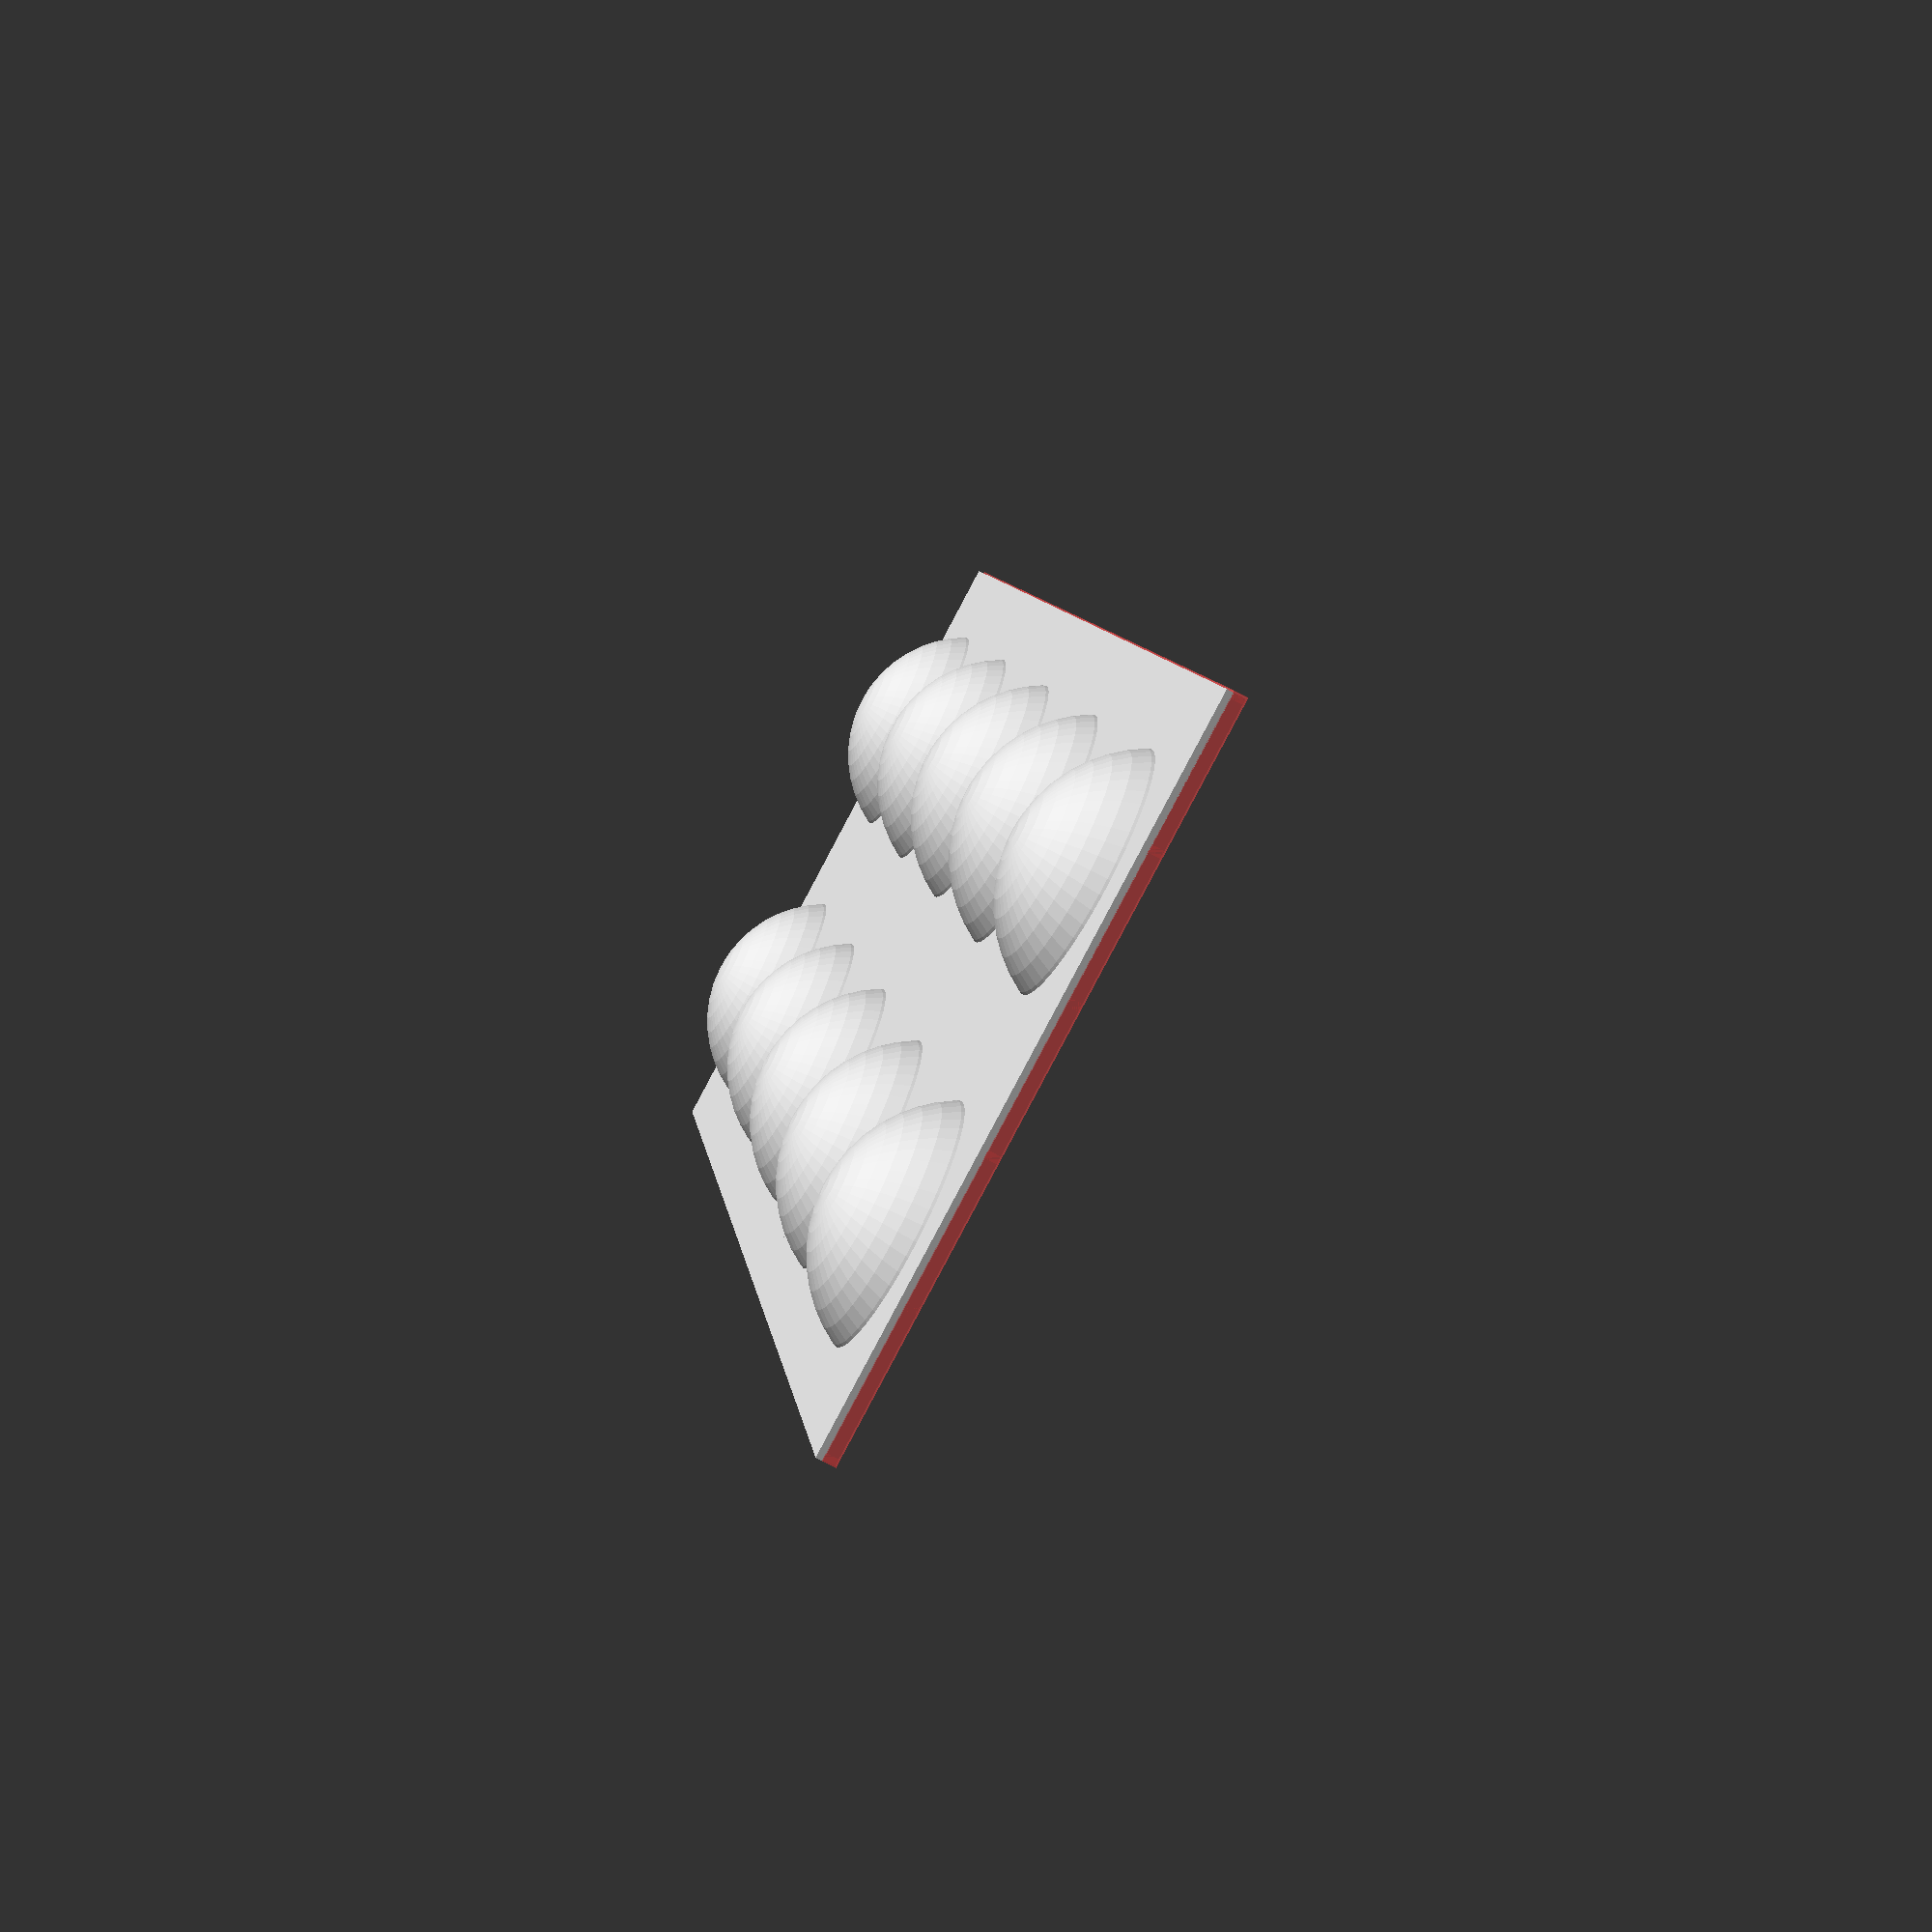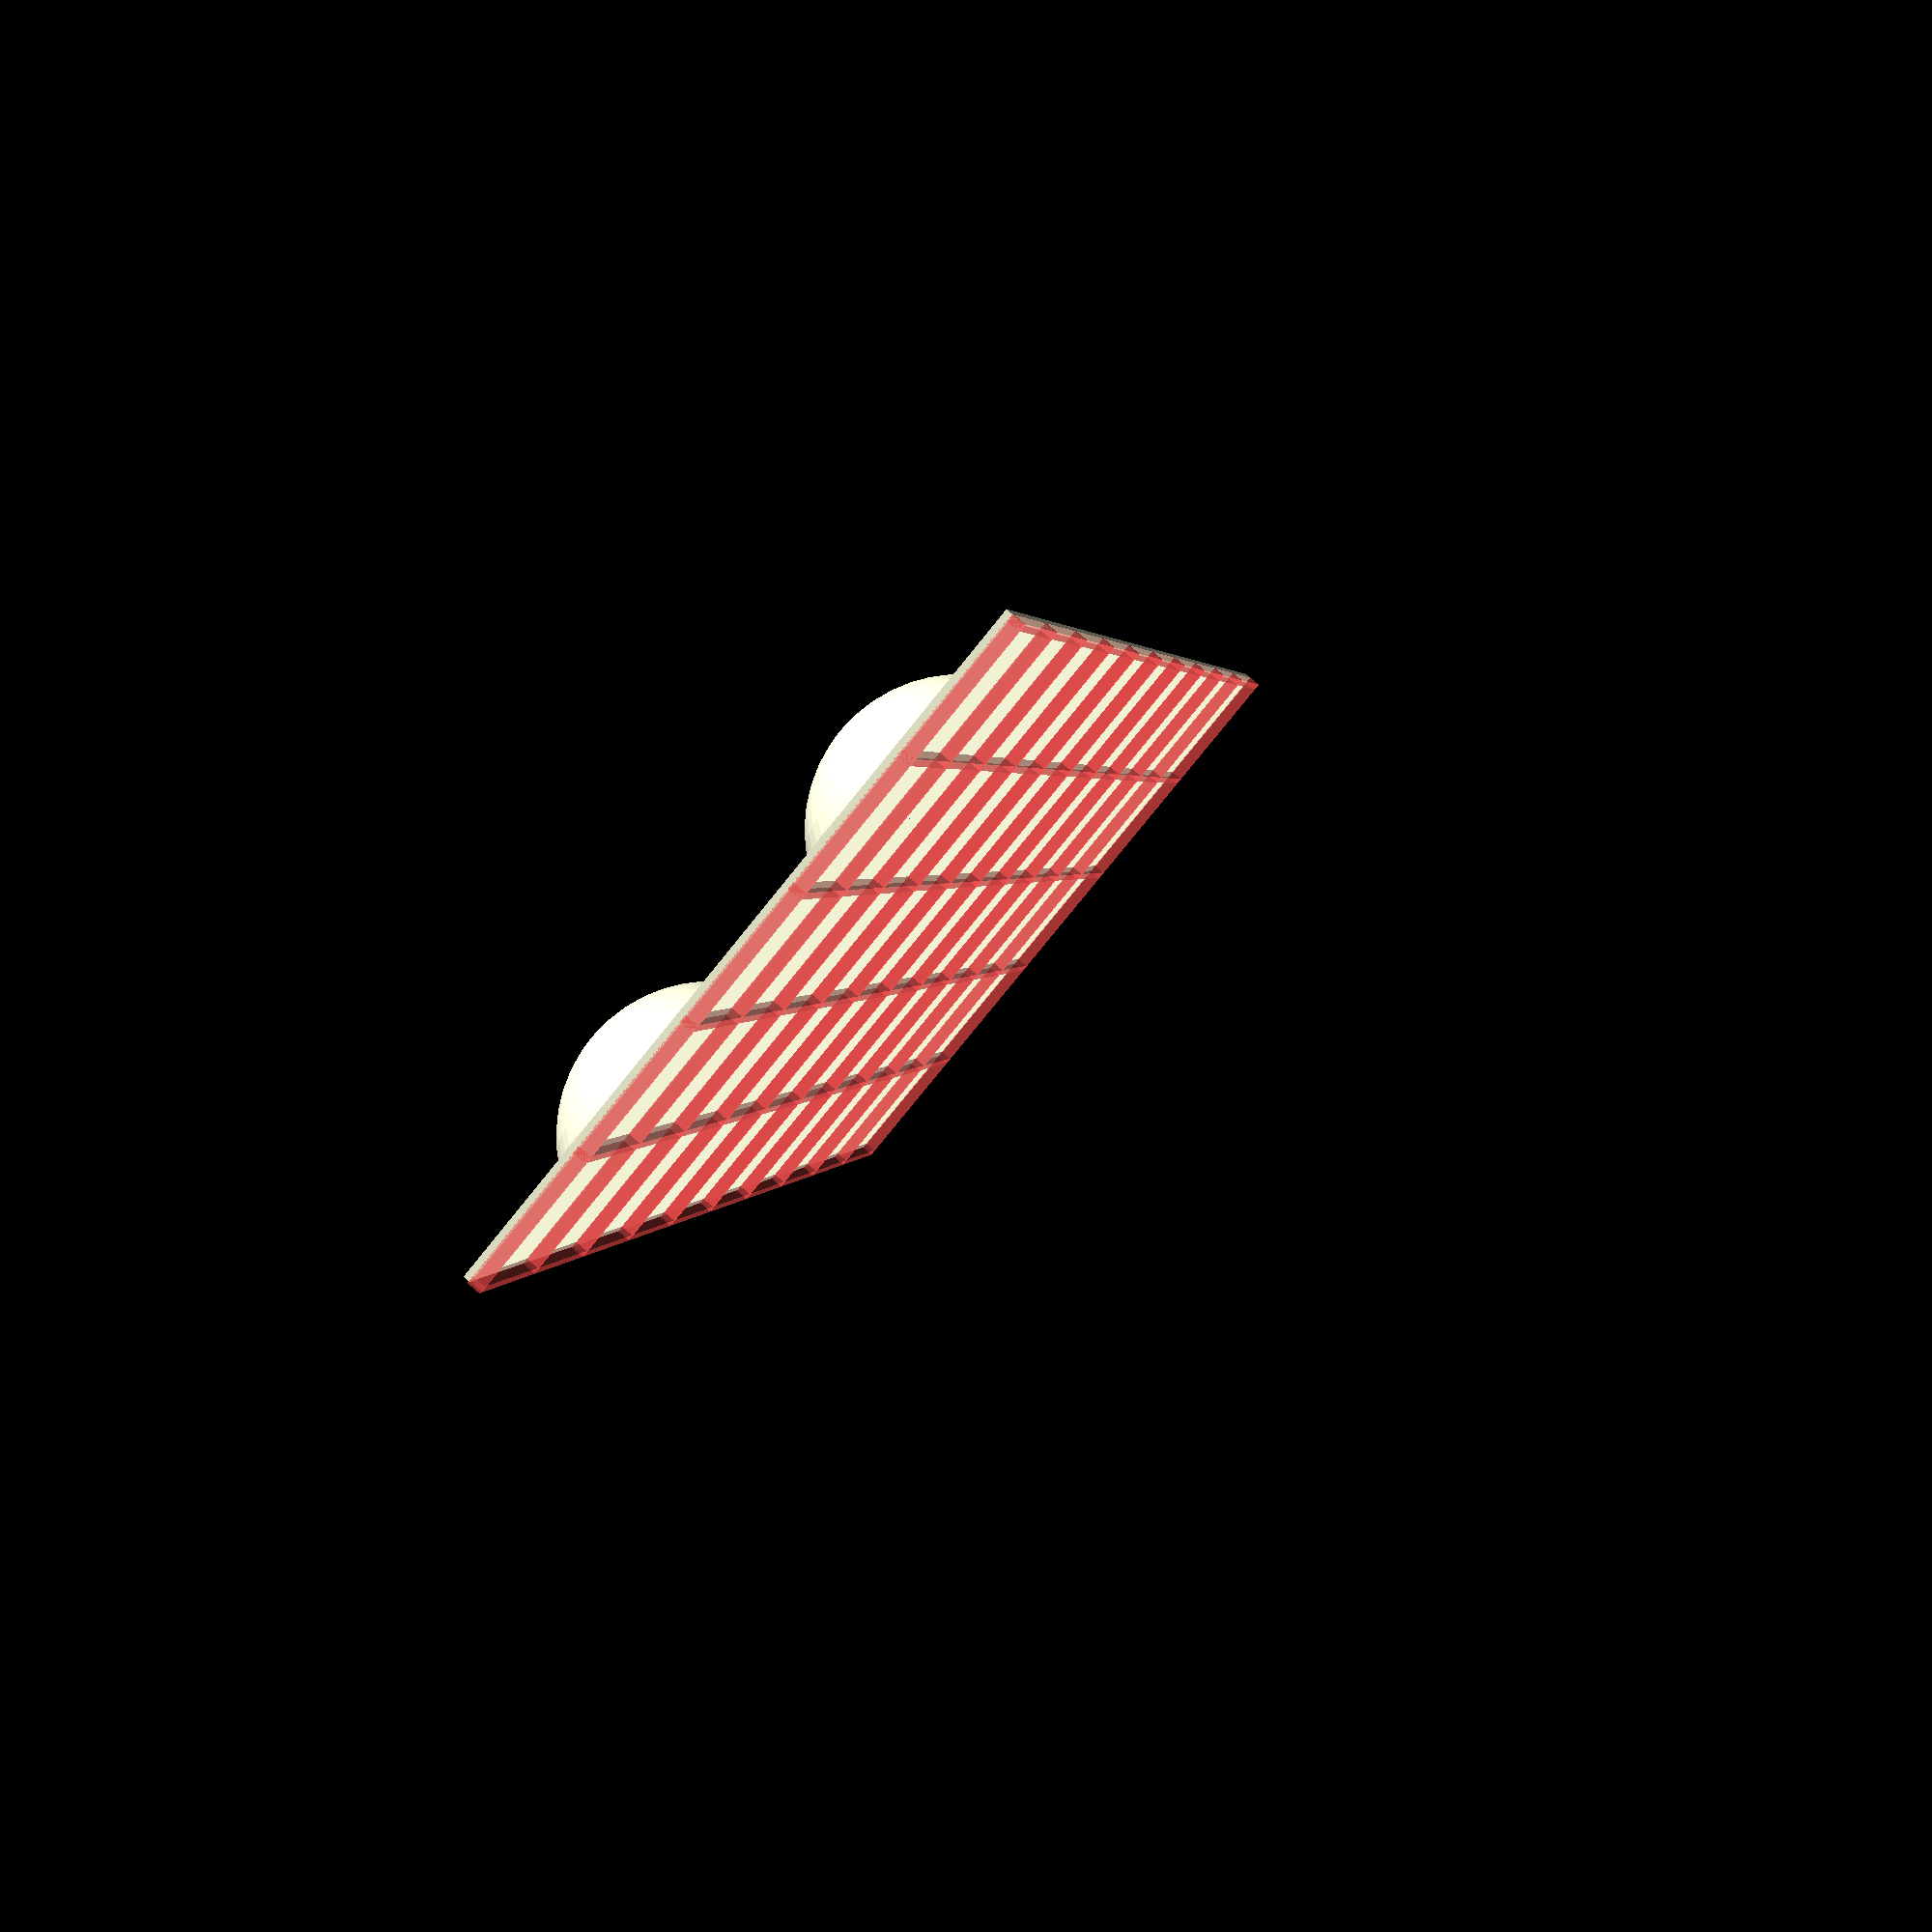
<openscad>
use <MCAD/boxes.scad>

//Configs
dough_thickness=2;
press_height=25.4*.6;
//This is the overall size of the entire press for single ravioli
ravioli_size=25.4*1.875;
//size of the cutting ridge around the outside of each ravioli
ravioli_cut_size=1.2;
//size of the seem which closes the ravioli and holds them together
revioli_seem_size=(25.4*.20);
ravioli_seem_ridge_width=5.55625;
ravioli_seem_ridge_depth=2.4;
tab_size=1.5;
rows = 4;
revioli_stuffing_size=ravioli_size-(2*revioli_seem_size)-(2*ravioli_cut_size);
$fn=50;


//1 for press only, 2 for mold only, 3+ for both
parts=2;


if(parts == 2 || parts > 2){
    
        translate([0,0,5])
    union(){
        for (i = [0:rows]) {
            translate([-1,-1 + ((ravioli_size-1)*i),press_height+.2])
            cube([ravioli_size*2+2,ravioli_size,.9]);
            for(k = [0:(2*rows - 2)]){
                translate([-1,-1 + ((ravioli_size/2 -.5)*(i+k)),press_height+1])
                #cube([ravioli_size*2+2,1,1.8]);
            }
                    
            for(j = [0:5]){
                translate([-1 +(j*19.3),-1 + ((ravioli_size-.75)*i),press_height+1])
                #cube([1, ravioli_size-1,1.8]);
            }
        }
        difference(){
           union(){
                for (i = [0:rows]) {
                    //translate([-1,-1 + (ravioli_size*i),press_height])
                    //cube([ravioli_size*2+2,ravioli_size+2,1]);
                    translate([ravioli_size/2,(ravioli_size/2 ) + ((ravioli_size-1.199)*i), ravioli_size*.5]){
                        sphere(ravioli_size*.38);
                        translate([ravioli_size-ravioli_cut_size,0,0])
                        sphere(ravioli_size*.38);
                    }
                }
            }
            
               union(){
                for (i = [0:rows]) {
                    translate([0,ravioli_size*i,press_height+1])
                    cube([ravioli_size*2,ravioli_size,press_height*2]);
                    translate([ravioli_size/2,(ravioli_size/2 ) + ((ravioli_size-1.199)*i), ravioli_size*.5]){
                        sphere(ravioli_size*.34);
                        translate([ravioli_size-ravioli_cut_size,0,0])
                        sphere(ravioli_size*.34);
                    }
                }
            }
        }
    }
}

if(parts == 1 || parts > 2){
    difference(){
        union(){
            //Connection Tab Male
            translate([ravioli_size-.5,0,(press_height*.5)/2])
            rotate([0,0,90])
            difference(){
                linear_extrude(height = press_height*.5, center = true, convexity = 10, twist = 0)
                circle(5,$fn=3);
                translate([3,0,0])
                linear_extrude(height = press_height+2, center = true, convexity = 10, twist = 0)
                circle(5,$fn=3);
            }
            for (i = [0:rows]) {
                translate([0,(ravioli_size-ravioli_cut_size)*i, 0]){
                    if(i == 0){
                        single_press(10,10);
                        translate([ravioli_size-ravioli_cut_size,0,0])
                        single_press(-10, 10);
                    } else if (i == rows){
                        single_press(10,-10);
                        translate([ravioli_size-ravioli_cut_size,0,0])
                        single_press(-10, -10);
                    } else {
                        single_press(10,-1);
                        translate([ravioli_size-ravioli_cut_size,0,0])
                        single_press(-10, -1);
                    }
                }
            }
        }
        //Connection Tab Female
        translate([ravioli_size-.5,ravioli_size-.25 +((ravioli_size-1.199)*rows),.49+(press_height*.5)/2])
        rotate([0,0,90])
        color("red")
        #difference(){
            linear_extrude(height = (press_height*.5)+1, center = true, convexity = 10, twist = 0)
            circle(6,$fn=3);
            translate([3.5,0,0])
            linear_extrude(height = press_height+2, center = true, convexity = 10, twist = 0)
            circle(6,$fn=3);
        }
    }
}


    module single_press(x_shift=-1, y_shift=-1){
        difference(){
            union(){
                color("green")
                cube([ravioli_size,ravioli_size,press_height-dough_thickness/2]);
                color("white")
                translate([ravioli_cut_size*.25,ravioli_cut_size*.25,press_height-(dough_thickness/2)]){
                cube([ravioli_size-(ravioli_cut_size*.6),ravioli_size-(ravioli_cut_size*.6),dough_thickness/2]);
                }
            }
            
            if (tab_size > 0 ){
                translate([ravioli_cut_size*.25,ravioli_cut_size*.25,press_height-(dough_thickness/2)]){
                        translate([ravioli_size*.25-(tab_size*.5),y_shift,-tab_size*.33])
                        cube([tab_size*2,ravioli_size+2,tab_size]);
                        
                        translate([ravioli_size*.75-(tab_size*.5),y_shift,-tab_size*.33])
                        cube([tab_size*2,ravioli_size+2,tab_size]);
                        
                        translate([x_shift, ravioli_size*.25-(tab_size*.5),-(tab_size*.33)])
                        cube([ravioli_size+2,tab_size*2,tab_size]);
                        
                        translate([x_shift, ravioli_size*.75-(tab_size*.5),-(tab_size*.33)])
                        cube([ravioli_size+2,tab_size*2,tab_size]);
                }
            }
            translate([ravioli_cut_size,ravioli_cut_size,press_height-dough_thickness])
            color("red")
            cube([ravioli_size-(2*ravioli_cut_size),ravioli_size-(2*ravioli_cut_size),dough_thickness+1]);
            
            translate([ravioli_cut_size,ravioli_cut_size,press_height-dough_thickness-.3])
            color("red")
            cube([ravioli_size-(2*ravioli_cut_size),ravioli_size-(2*ravioli_cut_size),dough_thickness+1]);
            
            
            color("blue")
            translate([revioli_stuffing_size/2 +(ravioli_size-revioli_stuffing_size)/2,
            revioli_stuffing_size/2 +(ravioli_size-revioli_stuffing_size)/2,
            press_height*.7])
            roundedBox([revioli_stuffing_size, revioli_stuffing_size, press_height*2],  5, true, $fn=100);

            //origin ridges
            translate([ravioli_cut_size,ravioli_cut_size+.4,0])
            seem_row([-90,0,-90]);
            
            //x-right ridges
            translate([ravioli_size-ravioli_seem_ridge_width-(2*ravioli_cut_size)-1.2,
            ravioli_cut_size+.4,0])
            seem_row([-90,0,-90]);
            
            translate([ravioli_size,ravioli_cut_size,0])
            rotate([0,0,90])
            seem_row([-90,0,-90]);
            
            translate([ravioli_size,ravioli_size-(ravioli_seem_ridge_width*1.4)-ravioli_cut_size,0])
            rotate([0,0,90])
            seem_row([-90,0,-90]);
            

            translate([ravioli_size*.5,ravioli_size/2,-4])
            scale([1.3,1,1])
            rotate([90,0,0])
            linear_extrude(height = ravioli_size-5, center = true, convexity = 10, twist = 0)
            circle((ravioli_size*.6)*.5,$fn=6);
                
            translate([ravioli_size/2,ravioli_size*.5,-4])
            scale([1,1.3,1])
            rotate([90,0,90])
            linear_extrude(height = ravioli_size-5, center = true, convexity = 10, twist = 0)
            circle((ravioli_size*.6)*.5,$fn=6);
 
        }
    }
    
module seem_row(rotation, length=ravioli_size){
count =  (length-1)/ravioli_seem_ridge_width;
    for (i = [1:count]) {
        color("purple")
        seem_ridge(width=ravioli_seem_ridge_width,
                depth=ravioli_seem_ridge_depth,
                length = (ravioli_seem_ridge_width * 1.4),
                position= [0,
                           (ravioli_seem_ridge_width*i),
                           press_height-dough_thickness+.1],
                rotation=rotation
        );
    }
}

module seem_ridge(width, depth, length, position, rotation){
    translate([position[0], position[1]+1, position[2]]){
        triangle_points =[[0,0],[width/2,depth],[width,0]];
        rotate(rotation){
            linear_extrude(height = length)
            polygon(triangle_points,[],10);
        }
    }
}


/*
translate([ravioli_cut_size,ravioli_cut_size,0]){

    
    color("blue")
    cube([ravioli_size,ravioli_size,press_height]);


    color("blue")
    translate([revioli_seem_size/2,revioli_seem_size/2,-press_height/2])
    cube([revioli_stuffing_size,revioli_stuffing_size,press_height*2]);
    }
}
*/
</openscad>
<views>
elev=250.1 azim=13.7 roll=298.9 proj=p view=wireframe
elev=99.9 azim=344.9 roll=229.3 proj=p view=wireframe
</views>
